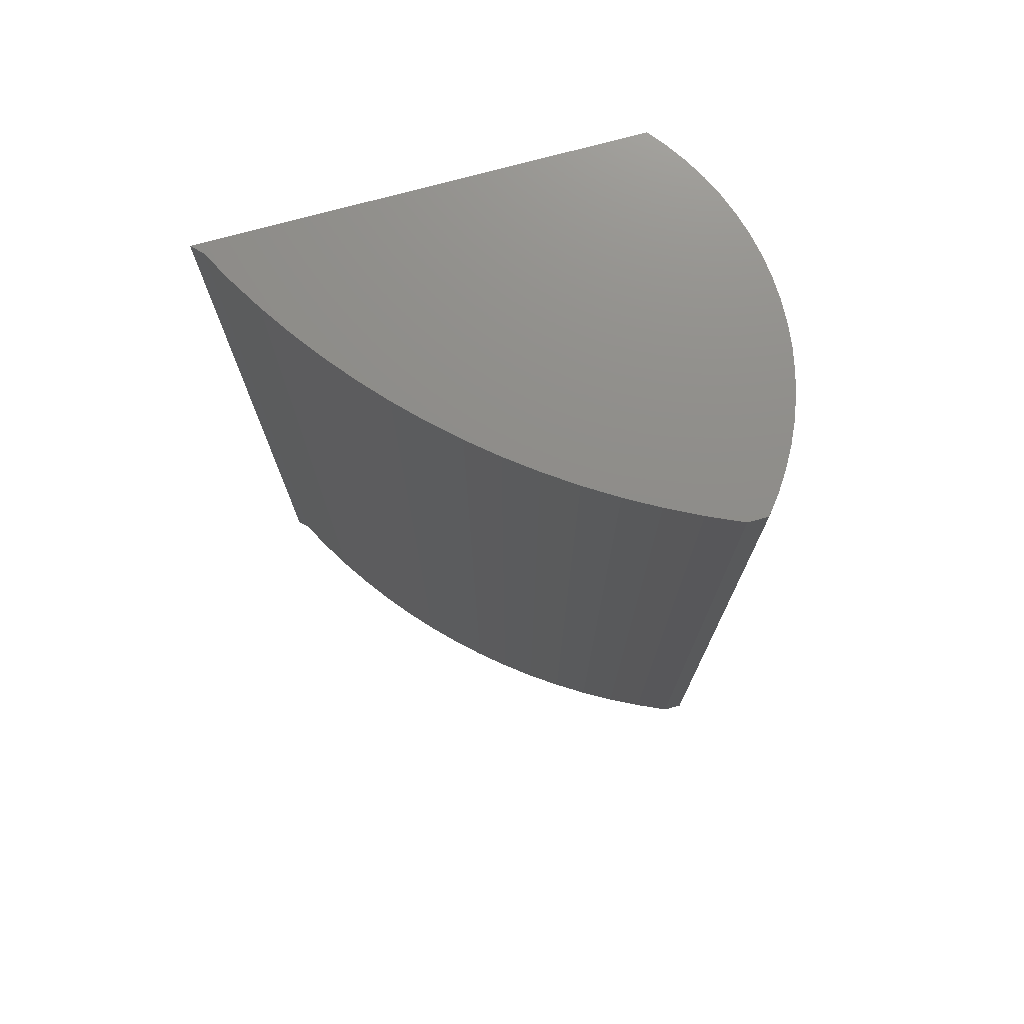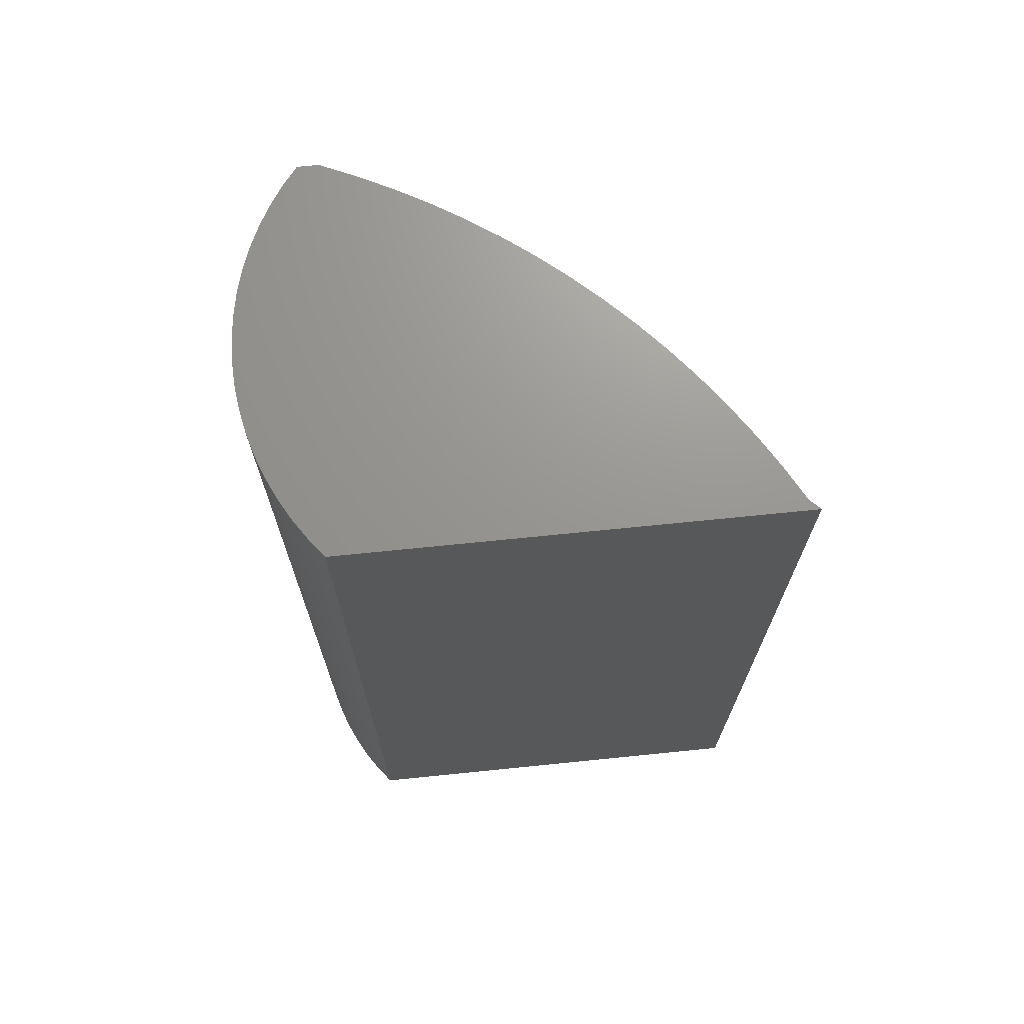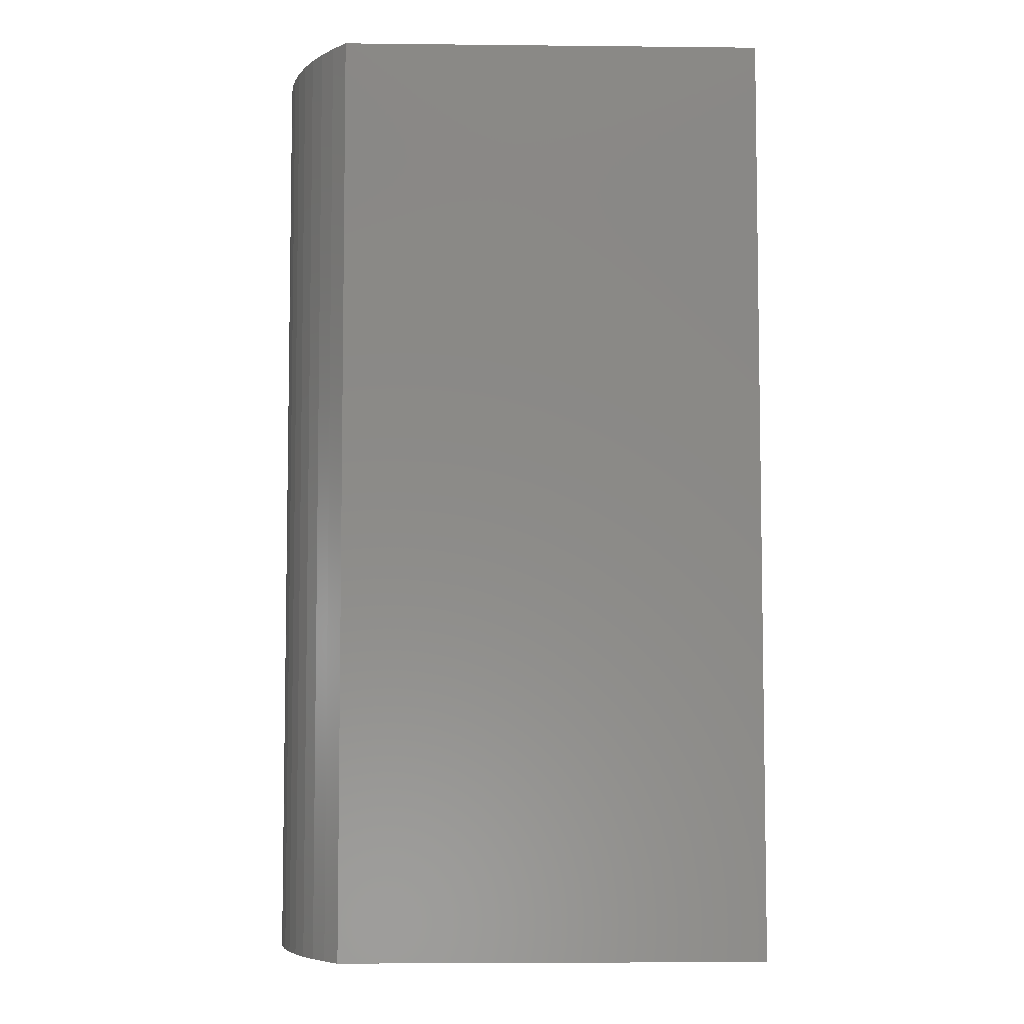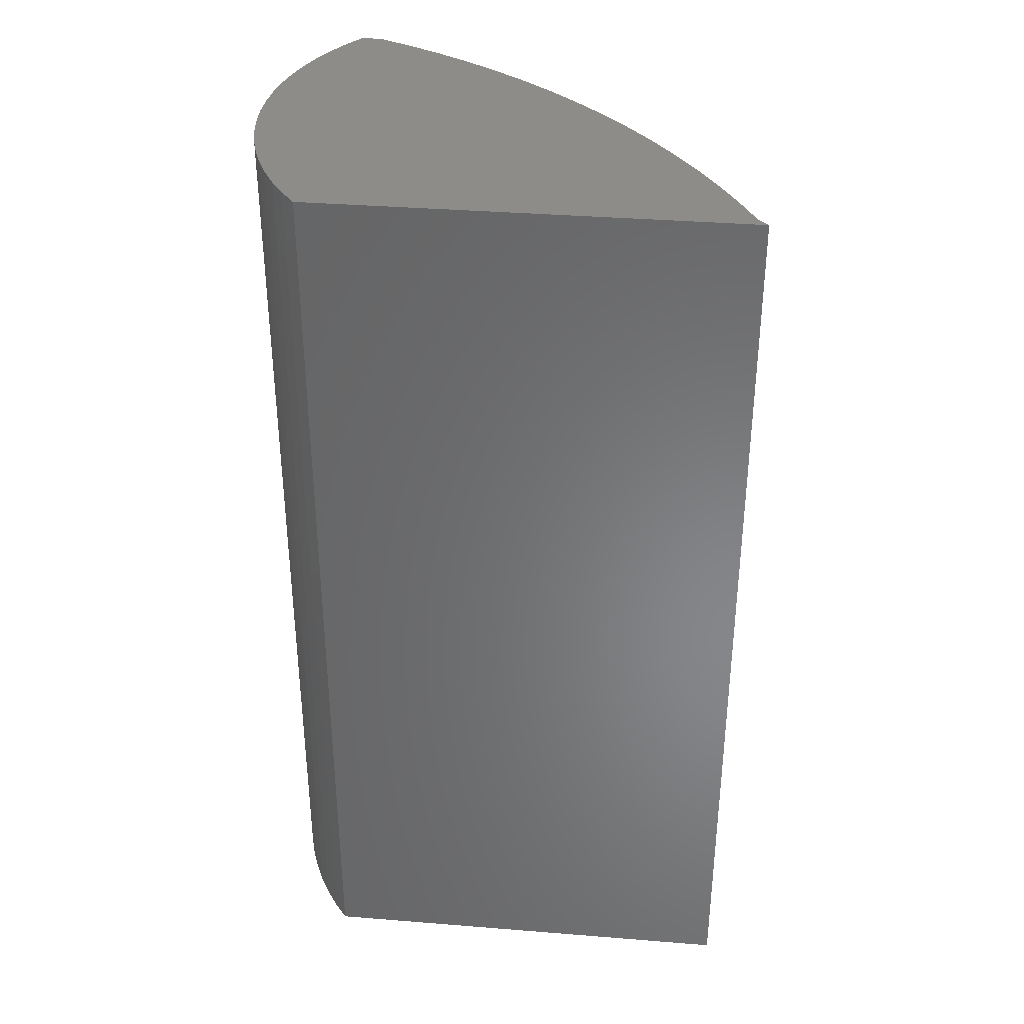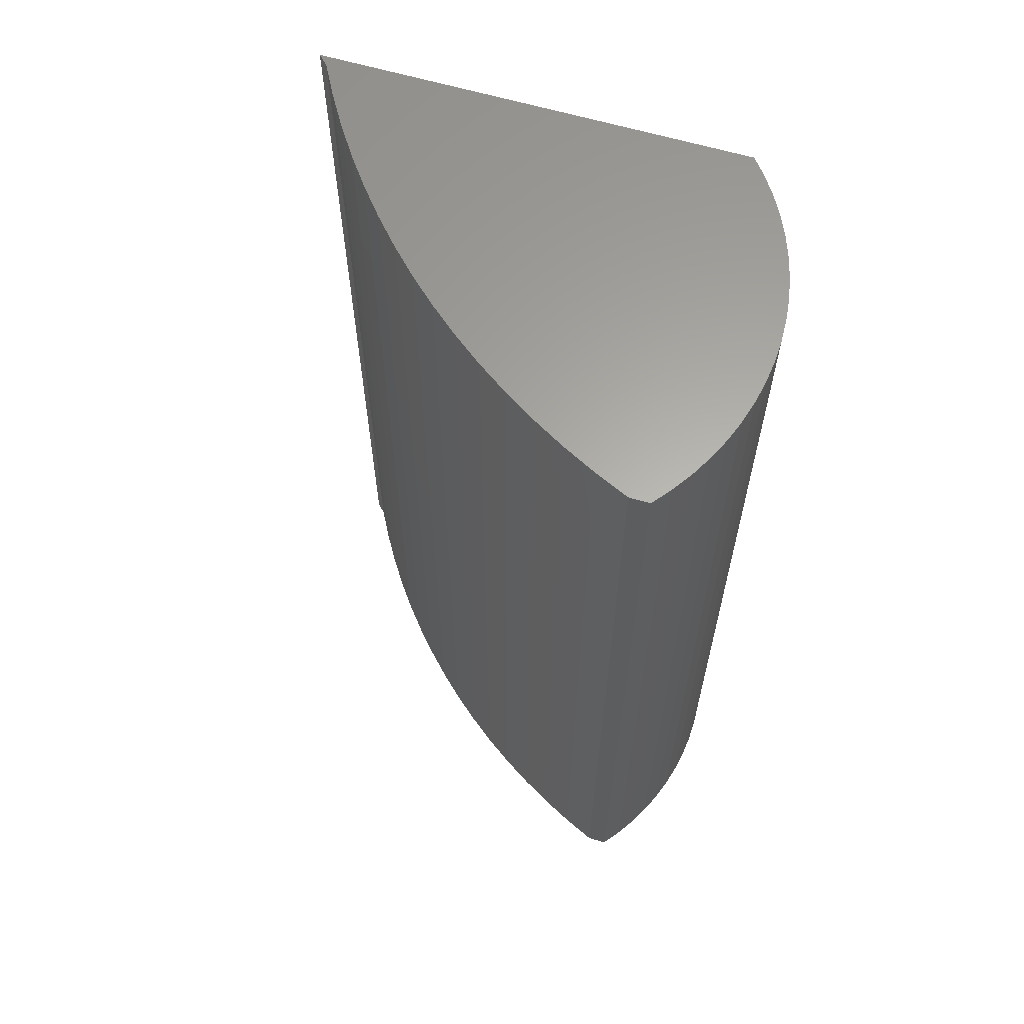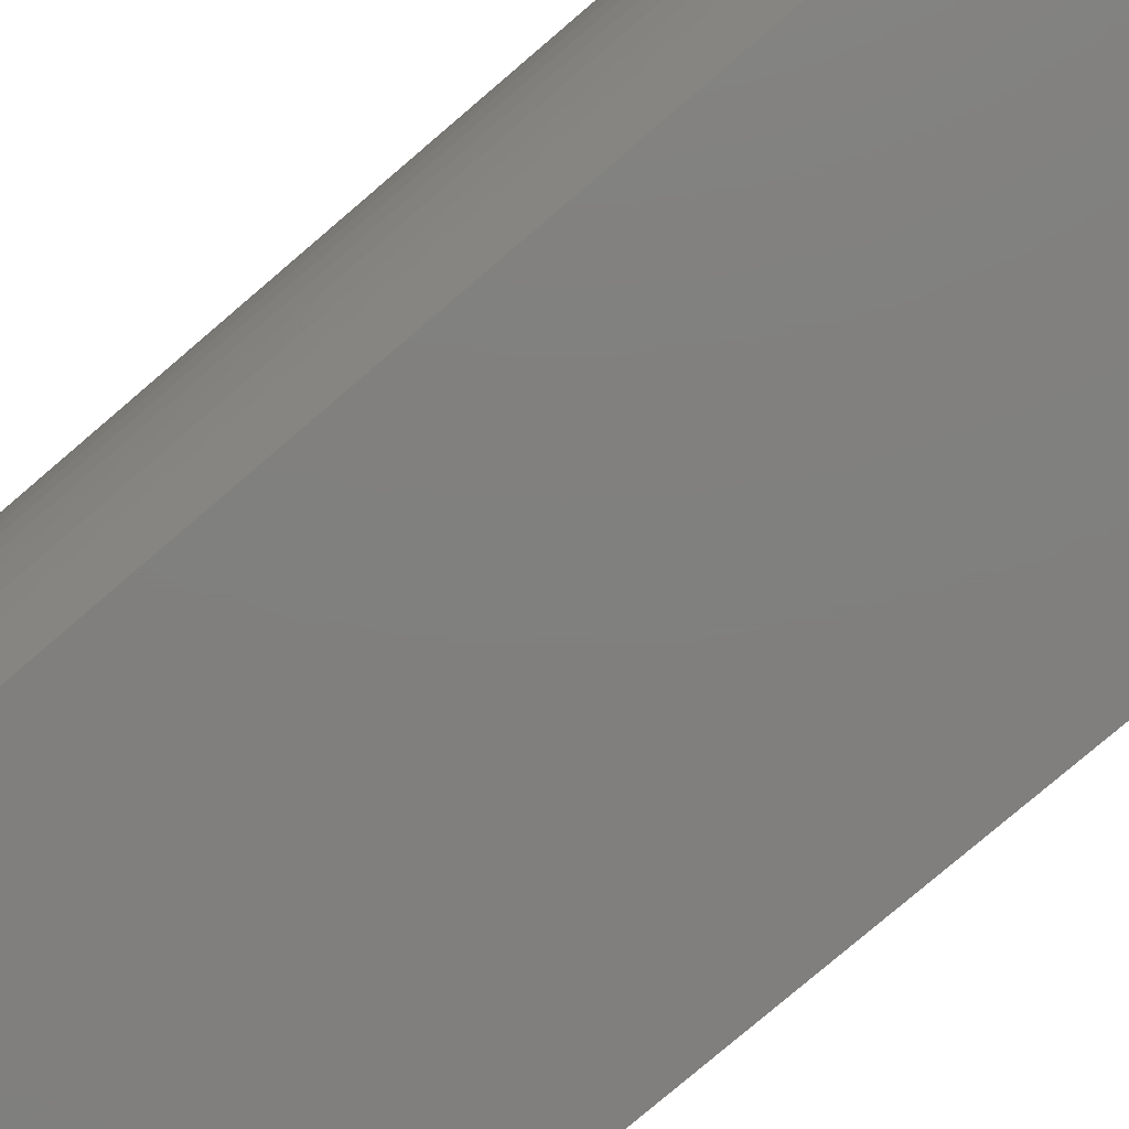
<metadata>
{"format":"stl","ext":"stl","renderer":"f3d","projection":"perspective","resolution":1024,"background":"white","views":[{"elev":74.4,"azim":-15.2,"up":"+Y"},{"elev":70.6,"azim":174.2,"up":"+Y"},{"elev":-5.9,"azim":178.2,"up":"+Y"},{"elev":36.1,"azim":-174.0,"up":"+Y"},{"elev":62.9,"azim":16.6,"up":"+Y"},{"elev":-79.8,"azim":130.4,"up":"+Z"}]}
</metadata>
<code>
# stl→obj: 108 verts, 212 faces
v -0.08836 -0.01587 -0.3571
v -0.9984 -1.016 -0.3571
v -0.9984 -0.01587 -0.3571
v -0.08836 -1.016 -0.3571
v -0.9772 -1.016 -0.336
v -0.9772 -0.01587 -0.336
v -0.0583 -0.01587 -0.3189
v -0.0583 -1.016 -0.3189
v -0.03132 -0.01587 -0.2785
v -0.03132 -1.016 -0.2785
v -0.007602 -0.01587 -0.2361
v -0.007602 -1.016 -0.2361
v 0.01272 -0.01587 -0.1919
v 0.01272 -1.016 -0.1919
v 0.02953 -0.01587 -0.1463
v 0.02953 -1.016 -0.1463
v 0.04271 -0.01587 -0.09954
v 0.04271 -1.016 -0.09954
v 0.05218 -0.01587 -0.05187
v 0.05218 -1.016 -0.05187
v 0.05788 -0.01587 -0.003595
v 0.05788 -1.016 -0.003595
v 0.05979 -0.01587 0.04497
v 0.05979 -1.016 0.04497
v 0.05788 -0.01587 0.09354
v 0.05788 -1.016 0.09354
v 0.05218 -0.01587 0.1418
v 0.05218 -1.016 0.1418
v 0.04271 -0.01587 0.1895
v 0.04271 -1.016 0.1895
v 0.02953 -0.01587 0.2363
v 0.02953 -1.016 0.2363
v 0.01272 -0.01587 0.2819
v 0.01272 -1.016 0.2819
v -0.007602 -0.01587 0.326
v -0.007602 -1.016 0.326
v -0.03132 -0.01587 0.3685
v -0.03132 -1.016 0.3685
v -0.0583 -0.01587 0.4089
v -0.0583 -1.016 0.4089
v -0.08836 -0.01587 0.4471
v -0.08836 -1.016 0.4471
v -0.9984 0.9841 -0.3571
v -0.08836 0.9841 -0.3571
v -0.651 -1.016 0.1027
v -0.7061 -1.016 0.04688
v -0.7585 -1.016 -0.01147
v -0.8082 -1.016 -0.07219
v -0.855 -1.016 -0.1351
v -0.8988 -1.016 -0.2002
v -0.9396 -1.016 -0.2672
v -0.5935 -1.016 0.156
v -0.5335 -1.016 0.2065
v -0.4712 -1.016 0.2543
v -0.4068 -1.016 0.2991
v -0.3404 -1.016 0.3408
v -0.2722 -1.016 0.3795
v -0.2022 -1.016 0.4149
v -0.1307 -1.016 0.4471
v -0.2022 -0.01587 0.4149
v -0.1307 -0.01587 0.4471
v -0.2722 -0.01587 0.3795
v -0.3404 -0.01587 0.3408
v -0.4068 -0.01587 0.2991
v -0.4712 -0.01587 0.2543
v -0.5335 -0.01587 0.2065
v -0.5935 -0.01587 0.156
v -0.651 -0.01587 0.1027
v -0.7061 -0.01587 0.04688
v -0.7585 -0.01587 -0.01147
v -0.8082 -0.01587 -0.07219
v -0.855 -0.01587 -0.1351
v -0.8988 -0.01587 -0.2002
v -0.9396 -0.01587 -0.2672
v -0.9772 0.9841 -0.336
v -0.0583 0.9841 -0.3189
v -0.03132 0.9841 -0.2785
v -0.007602 0.9841 -0.2361
v 0.01272 0.9841 -0.1919
v 0.02953 0.9841 -0.1463
v 0.04271 0.9841 -0.09954
v 0.05218 0.9841 -0.05187
v 0.05788 0.9841 -0.003595
v 0.05979 0.9841 0.04497
v 0.05788 0.9841 0.09354
v 0.05218 0.9841 0.1418
v 0.04271 0.9841 0.1895
v 0.02953 0.9841 0.2363
v 0.01272 0.9841 0.2819
v -0.007602 0.9841 0.326
v -0.03132 0.9841 0.3685
v -0.0583 0.9841 0.4089
v -0.08836 0.9841 0.4471
v -0.7061 0.9841 0.04688
v -0.651 0.9841 0.1027
v -0.7585 0.9841 -0.01147
v -0.8082 0.9841 -0.07219
v -0.855 0.9841 -0.1351
v -0.8988 0.9841 -0.2002
v -0.9396 0.9841 -0.2672
v -0.5935 0.9841 0.156
v -0.5335 0.9841 0.2065
v -0.4712 0.9841 0.2543
v -0.4068 0.9841 0.2991
v -0.3404 0.9841 0.3408
v -0.2722 0.9841 0.3795
v -0.2022 0.9841 0.4149
v -0.1307 0.9841 0.4471
f 1 2 3
f 1 4 2
f 3 5 6
f 3 2 5
f 7 4 1
f 7 8 4
f 9 10 8
f 9 8 7
f 11 12 10
f 11 10 9
f 13 14 12
f 13 12 11
f 15 16 14
f 15 14 13
f 17 18 16
f 17 16 15
f 19 20 18
f 19 18 17
f 21 22 20
f 21 20 19
f 23 24 22
f 23 22 21
f 25 26 24
f 25 24 23
f 27 28 26
f 27 26 25
f 29 30 28
f 29 28 27
f 31 32 30
f 31 30 29
f 33 34 32
f 33 32 31
f 35 34 33
f 35 36 34
f 37 36 35
f 37 38 36
f 39 38 37
f 39 40 38
f 41 40 39
f 41 42 40
f 1 3 43
f 1 43 44
f 4 45 46
f 4 46 47
f 4 47 48
f 4 48 49
f 4 49 50
f 4 50 51
f 4 51 5
f 4 5 2
f 52 45 4
f 8 52 4
f 10 53 52
f 10 52 8
f 12 53 10
f 14 53 12
f 16 54 53
f 16 53 14
f 18 54 16
f 20 54 18
f 22 55 54
f 22 54 20
f 24 55 22
f 26 56 55
f 26 55 24
f 28 56 26
f 30 56 28
f 32 57 56
f 32 56 30
f 34 57 32
f 36 58 57
f 36 57 34
f 38 58 36
f 40 58 38
f 40 59 58
f 42 59 40
f 60 59 61
f 60 58 59
f 62 57 58
f 62 58 60
f 63 56 57
f 63 57 62
f 64 55 56
f 64 56 63
f 65 54 55
f 65 55 64
f 66 53 54
f 66 54 65
f 67 52 53
f 67 53 66
f 68 45 52
f 68 52 67
f 69 46 45
f 69 47 46
f 69 45 68
f 70 47 69
f 71 48 47
f 71 47 70
f 72 49 48
f 72 48 71
f 73 50 49
f 73 49 72
f 74 51 50
f 74 50 73
f 6 5 51
f 6 51 74
f 3 6 75
f 3 75 43
f 61 42 41
f 61 59 42
f 7 1 44
f 7 44 76
f 9 76 77
f 9 7 76
f 11 77 78
f 11 9 77
f 13 78 79
f 13 11 78
f 15 79 80
f 15 13 79
f 17 80 81
f 17 15 80
f 19 81 82
f 19 17 81
f 21 82 83
f 21 19 82
f 23 83 84
f 23 21 83
f 25 84 85
f 25 23 84
f 27 85 86
f 27 25 85
f 29 86 87
f 29 27 86
f 31 87 88
f 31 29 87
f 33 88 89
f 33 31 88
f 35 33 89
f 35 89 90
f 37 35 90
f 37 90 91
f 39 37 91
f 39 91 92
f 41 39 92
f 41 92 93
f 44 94 95
f 44 96 94
f 44 97 96
f 44 98 97
f 44 99 98
f 44 100 99
f 44 75 100
f 44 43 75
f 101 44 95
f 76 44 101
f 77 101 102
f 77 76 101
f 78 77 102
f 79 78 102
f 80 102 103
f 80 79 102
f 81 80 103
f 82 81 103
f 83 103 104
f 83 82 103
f 84 83 104
f 85 104 105
f 85 84 104
f 86 85 105
f 87 86 105
f 88 105 106
f 88 87 105
f 89 88 106
f 90 106 107
f 90 89 106
f 91 90 107
f 92 91 107
f 92 107 108
f 93 92 108
f 60 61 108
f 60 108 107
f 62 107 106
f 62 60 107
f 63 106 105
f 63 62 106
f 64 105 104
f 64 63 105
f 65 104 103
f 65 64 104
f 66 103 102
f 66 65 103
f 67 102 101
f 67 66 102
f 68 101 95
f 68 67 101
f 69 95 94
f 69 68 95
f 70 94 96
f 70 69 94
f 71 96 97
f 71 70 96
f 72 97 98
f 72 71 97
f 73 98 99
f 73 72 98
f 74 99 100
f 74 73 99
f 6 100 75
f 6 74 100
f 61 41 93
f 61 93 108

</code>
